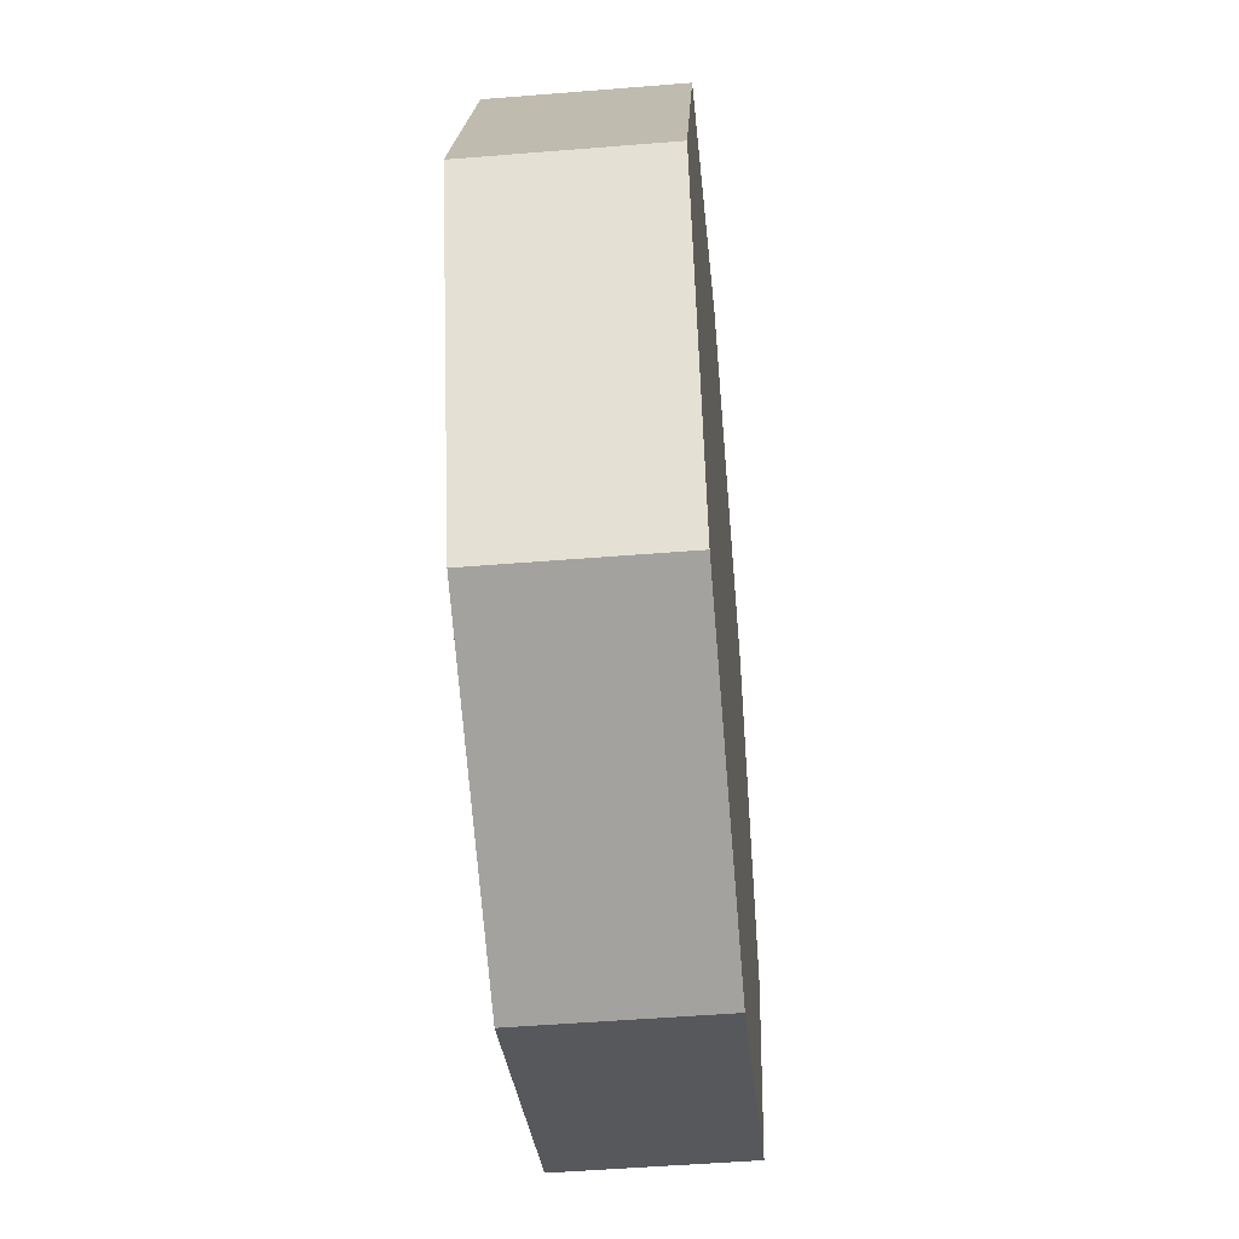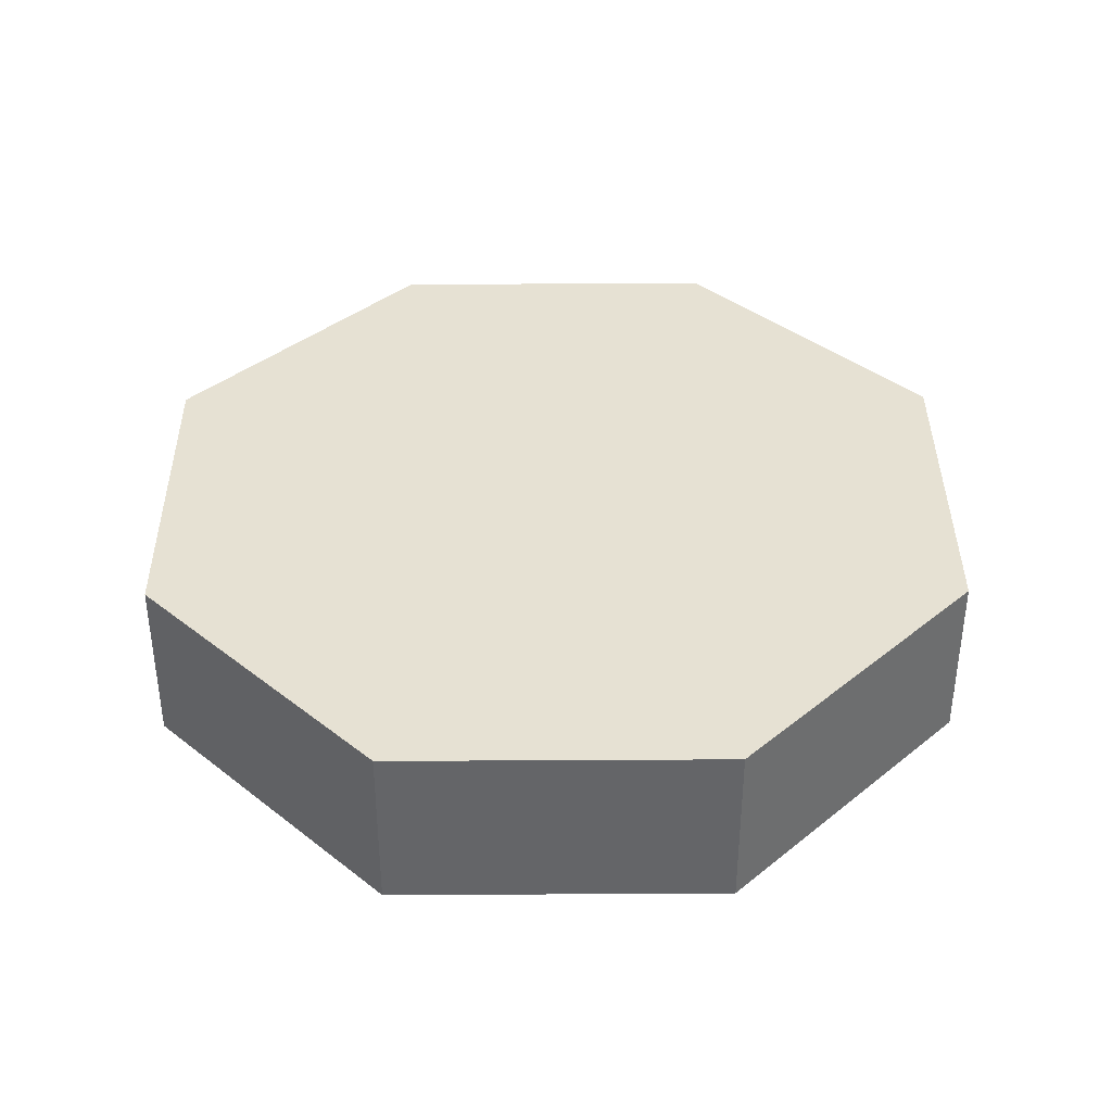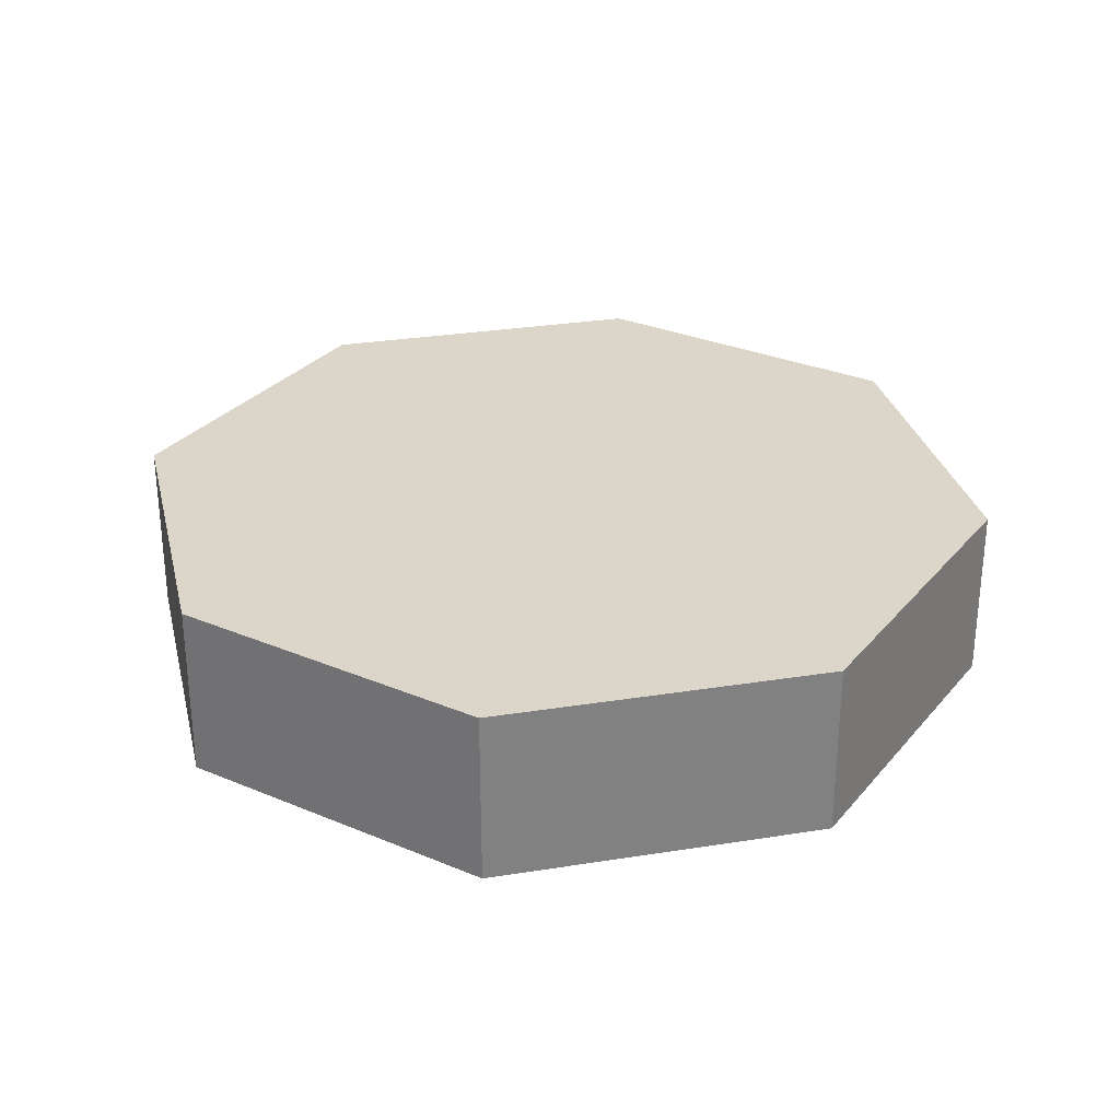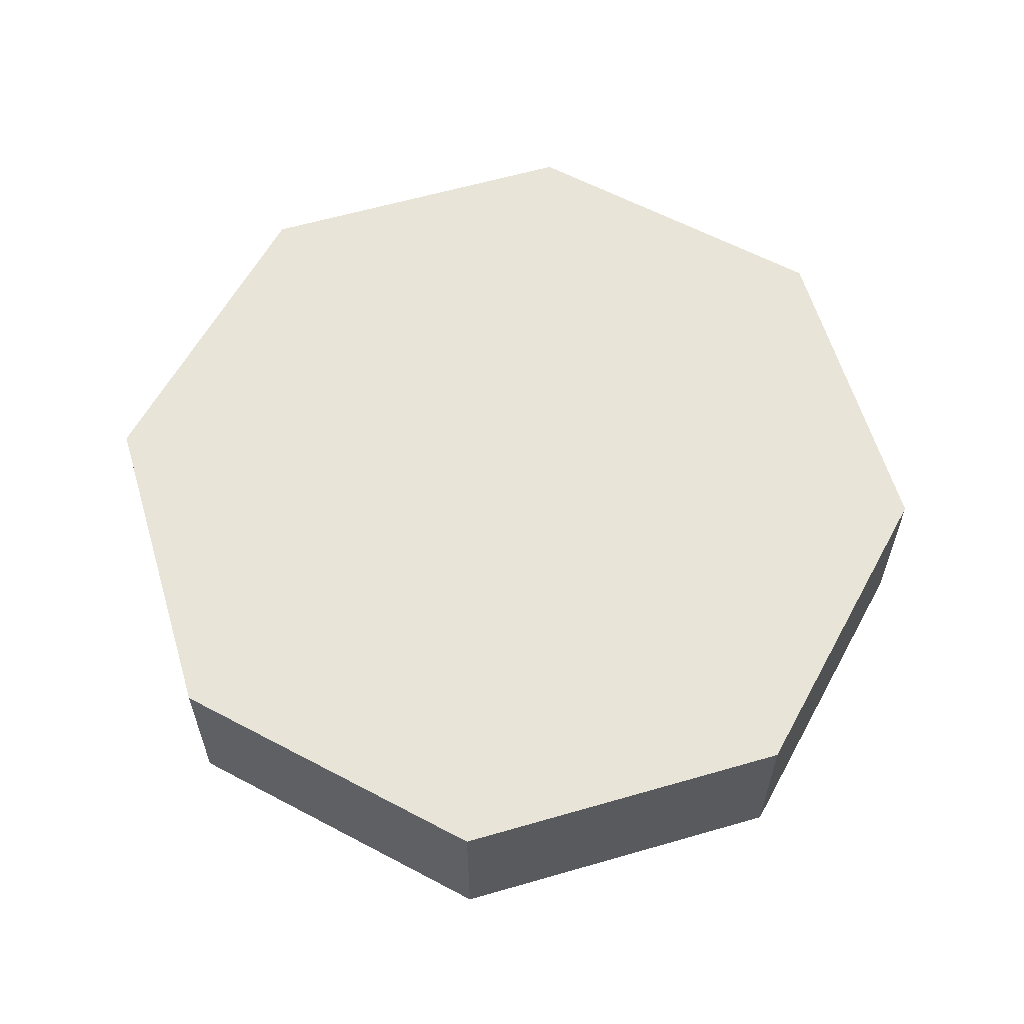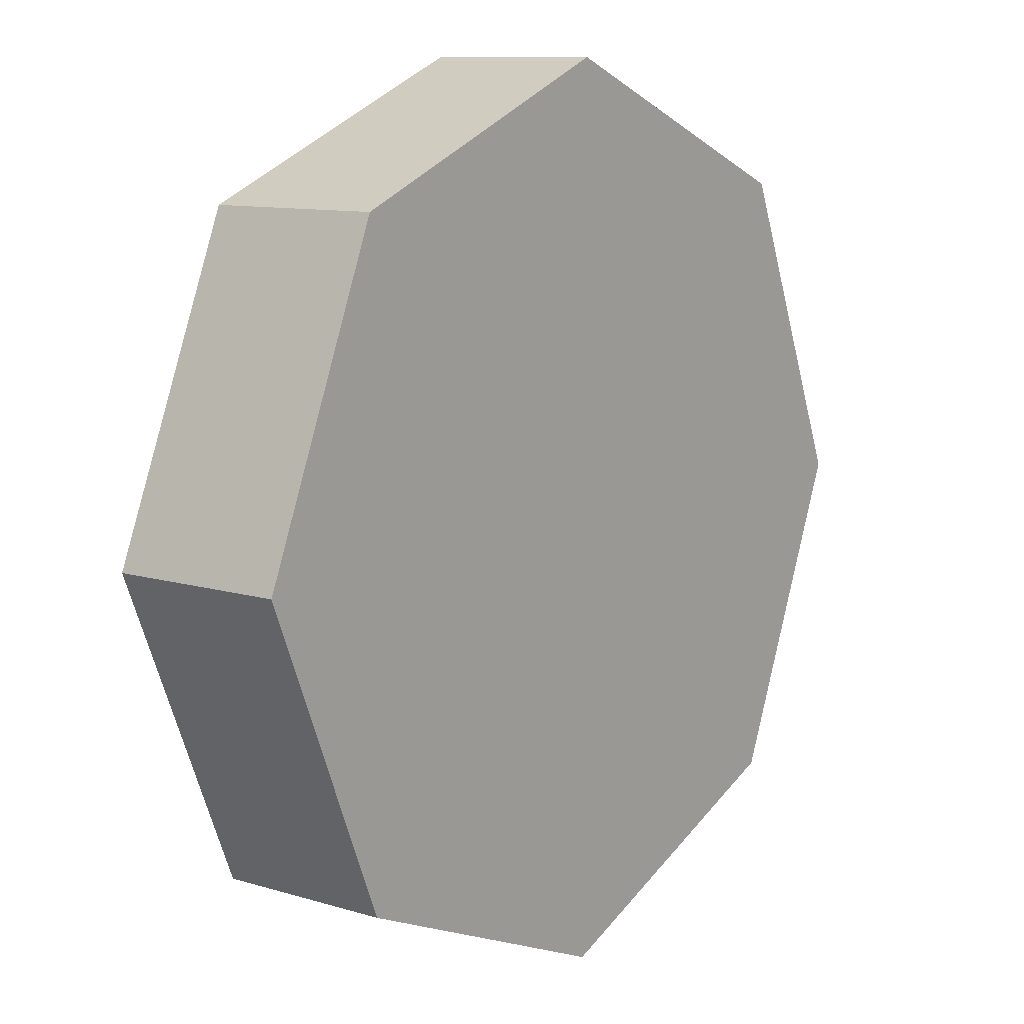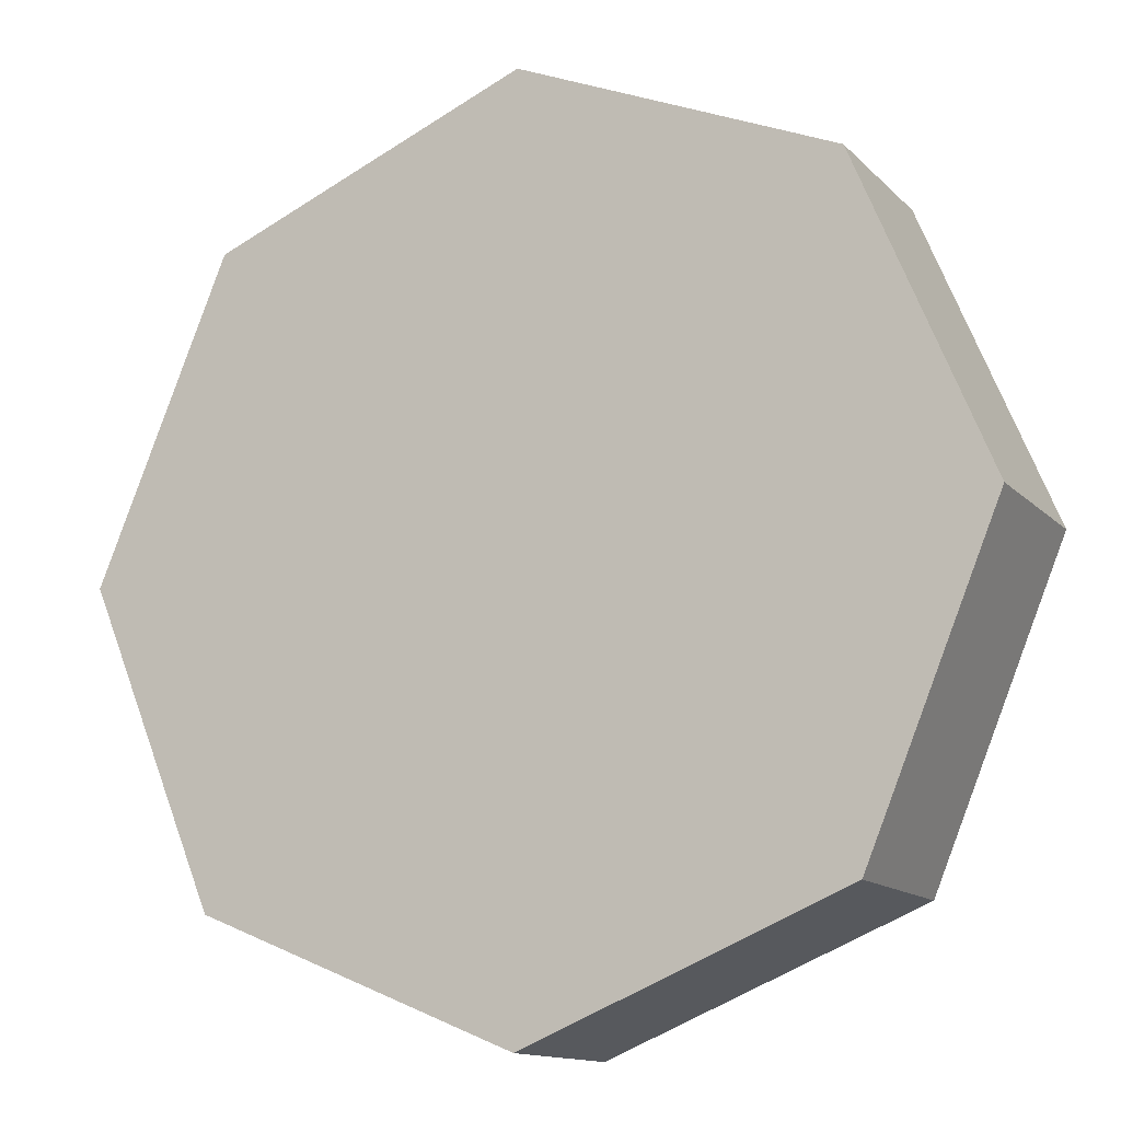
<metadata>
{"format":"obj","ext":"obj","renderer":"f3d","projection":"perspective","resolution":1024,"background":"white","views":[{"elev":-50.4,"azim":-84.9,"up":"+Y"},{"elev":38.6,"azim":22.1,"up":"+Z"},{"elev":29.7,"azim":-125.7,"up":"+Z"},{"elev":60.3,"azim":-129.0,"up":"+Z"},{"elev":10.3,"azim":127.5,"up":"+Y"},{"elev":-13.2,"azim":26.4,"up":"+Y"}]}
</metadata>
<code>
v -0 0.9825 -0.9825
v 0 0.9825 -0.8825
v 0 1.232 -0.9825
v 0 1.232 -0.8825
v 0.1768 1.159 -0.9825
v 0.1768 1.159 -0.8825
v 0.25 0.9825 -0.9825
v 0.25 0.9825 -0.8825
v 0.1768 0.8057 -0.9825
v 0.1768 0.8057 -0.8825
v -0 0.7325 -0.9825
v -0 0.7325 -0.8825
v -0.1768 0.8057 -0.9825
v -0.1768 0.8057 -0.8825
v -0.25 0.9825 -0.9825
v -0.25 0.9825 -0.8825
v -0.1768 1.159 -0.9825
v -0.1768 1.159 -0.8825
f 1 3 5
f 2 6 4
f 3 4 6
f 3 6 5
f 1 5 7
f 2 8 6
f 5 6 8
f 5 8 7
f 1 7 9
f 2 10 8
f 7 8 10
f 7 10 9
f 1 9 11
f 2 12 10
f 9 10 12
f 9 12 11
f 1 11 13
f 2 14 12
f 11 12 14
f 11 14 13
f 1 13 15
f 2 16 14
f 13 14 16
f 13 16 15
f 1 15 17
f 2 18 16
f 15 16 18
f 15 18 17
f 1 17 3
f 2 4 18
f 17 18 4
f 17 4 3

</code>
